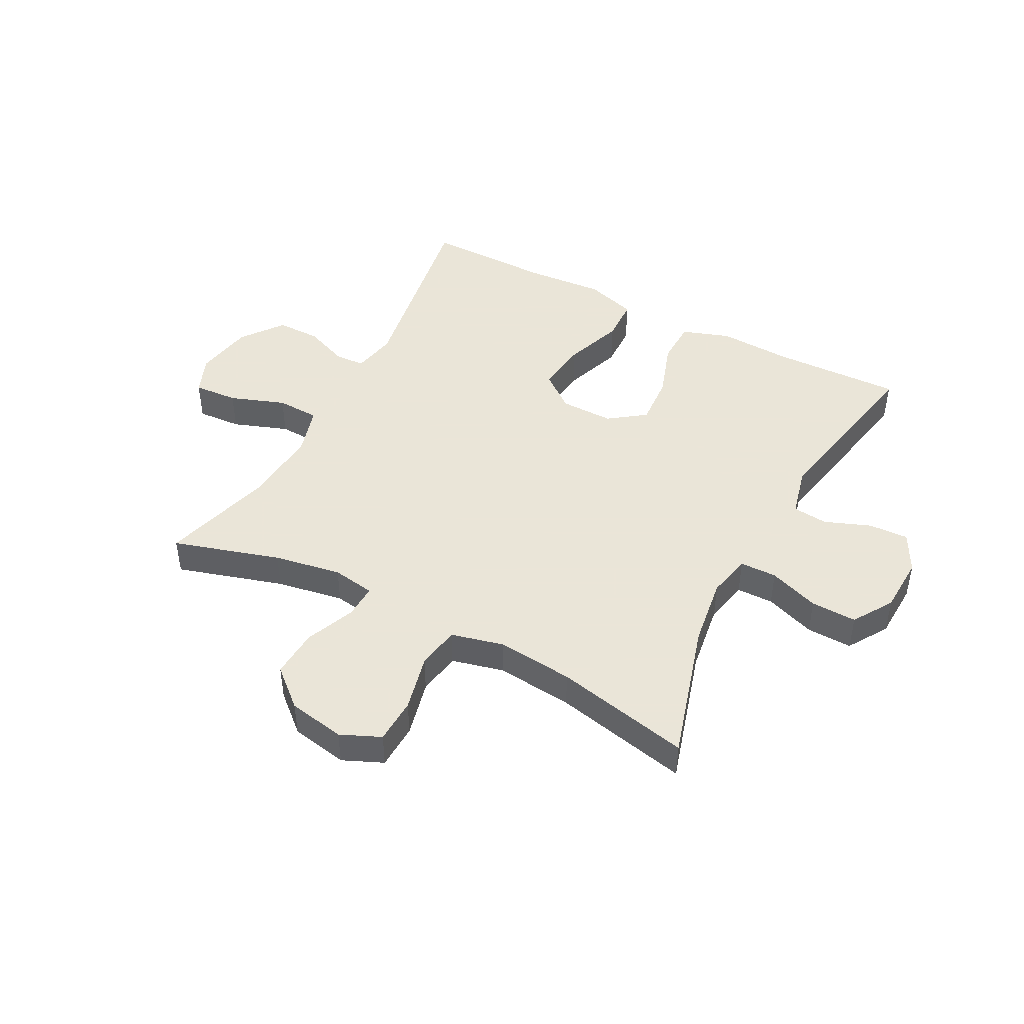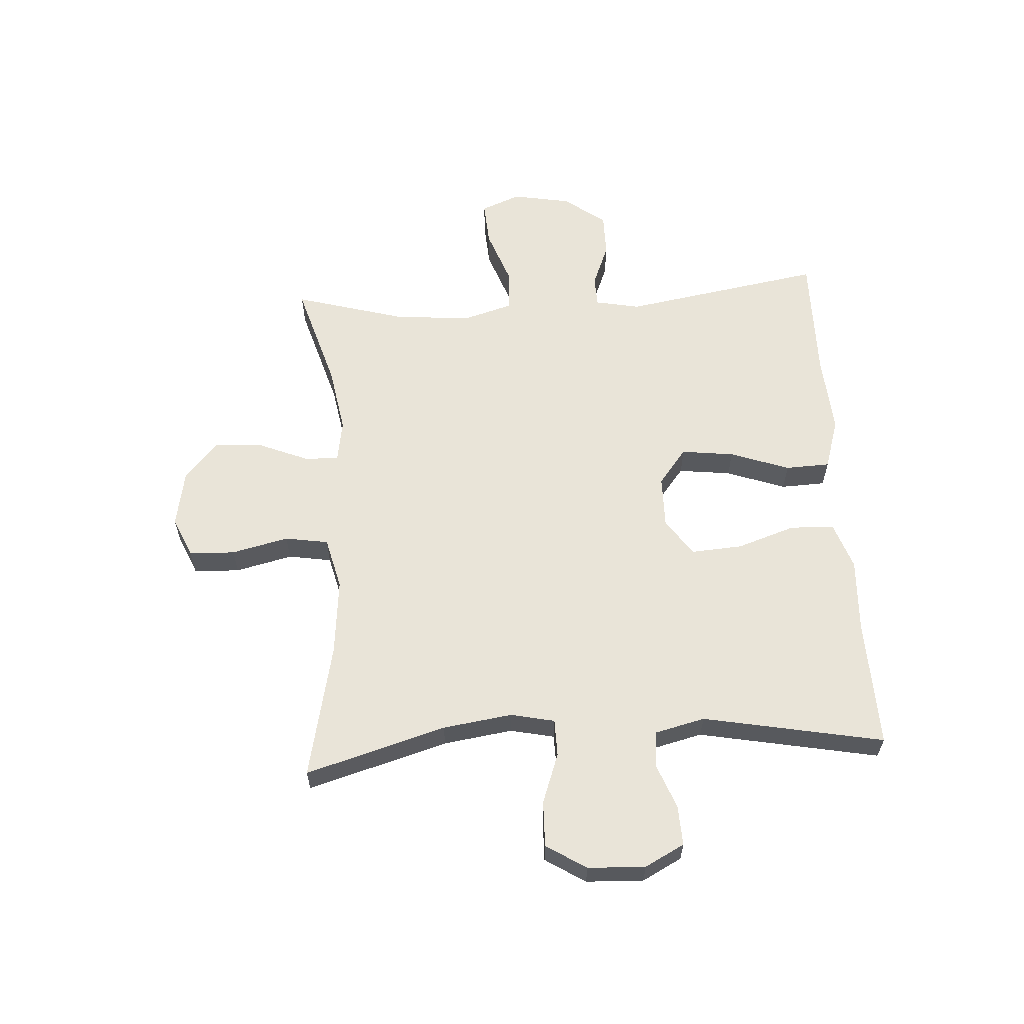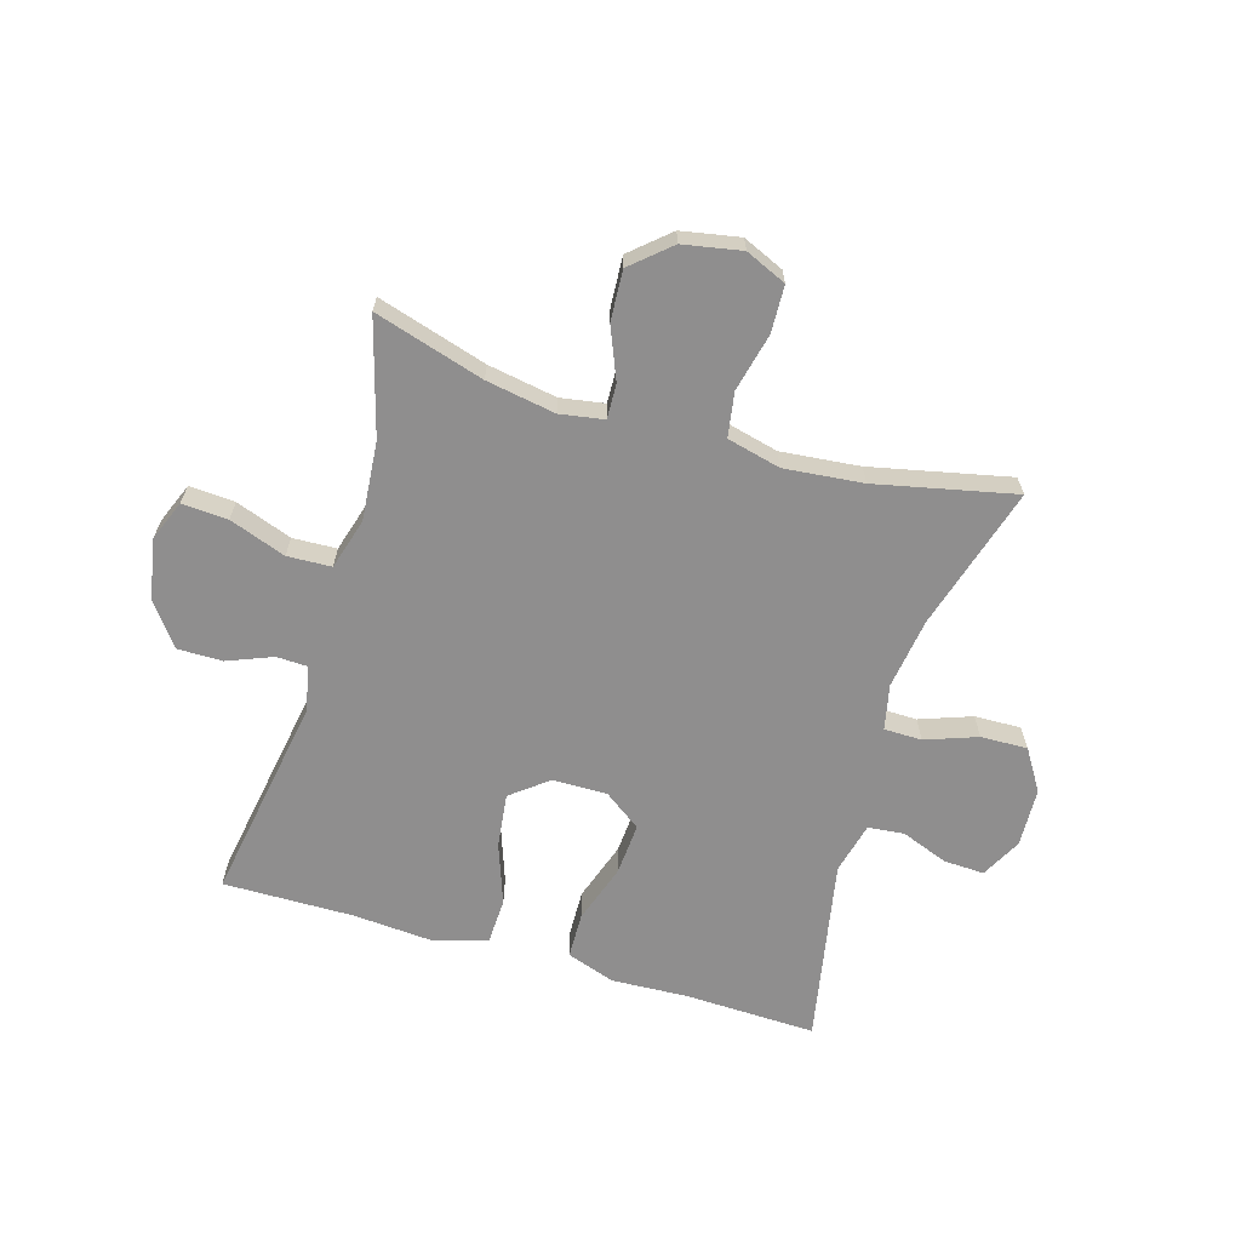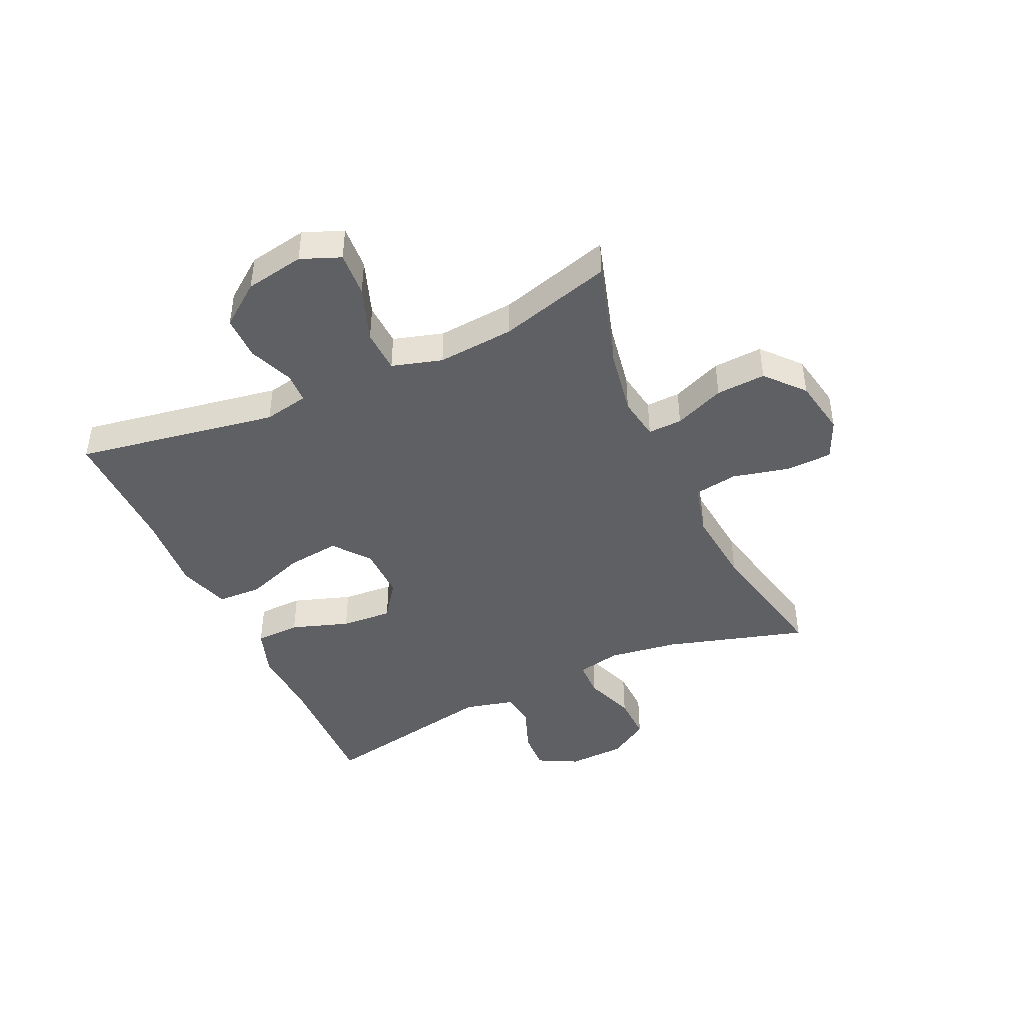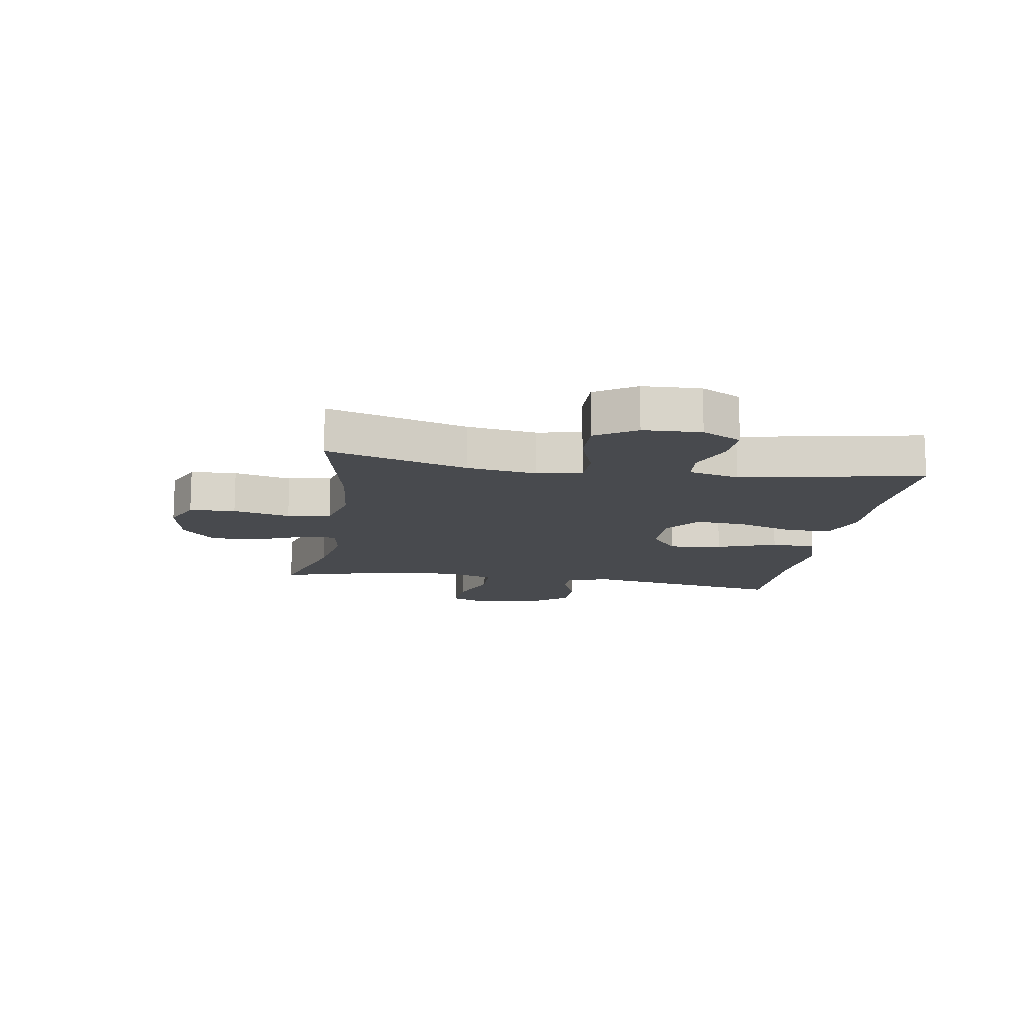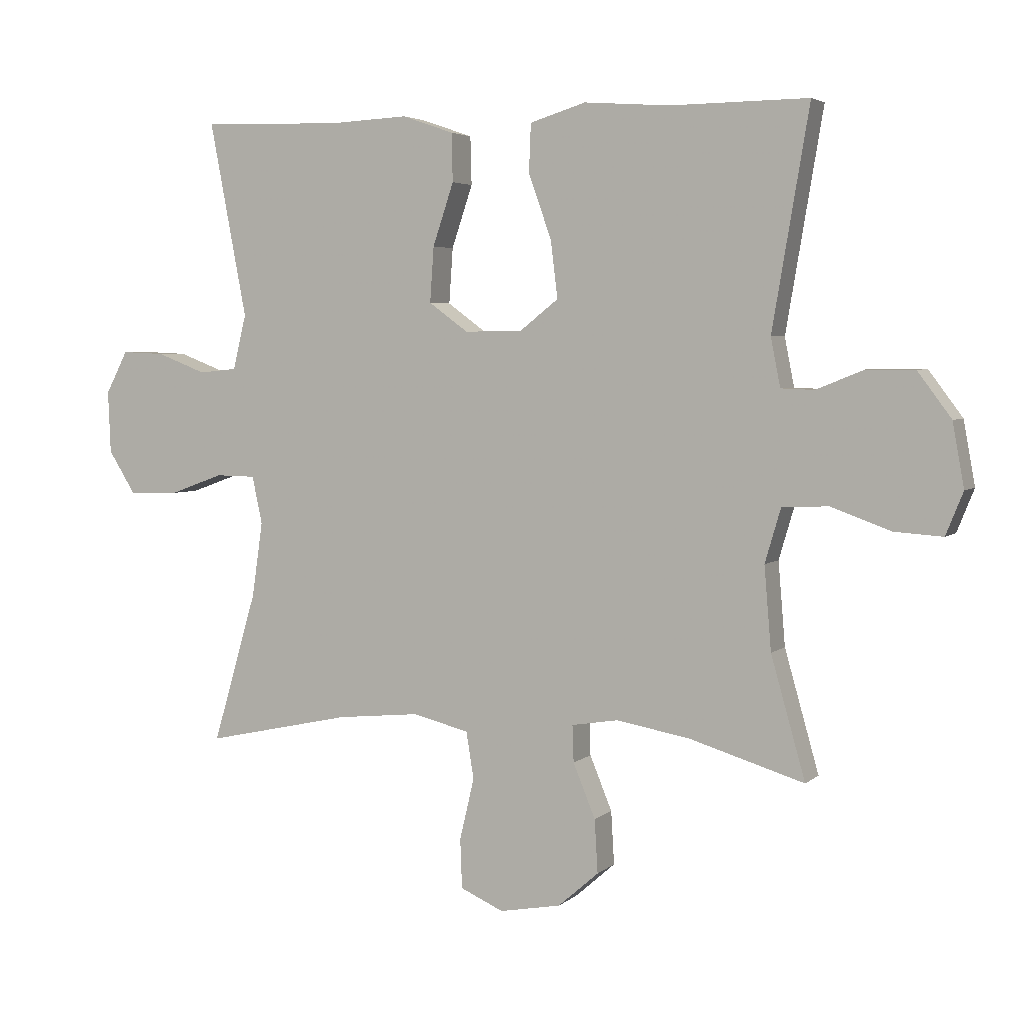
<metadata>
{"format":"obj","ext":"obj","renderer":"f3d","projection":"perspective","resolution":1024,"background":"white","views":[{"elev":45.5,"azim":-152.2,"up":"+Y"},{"elev":60.4,"azim":-93.5,"up":"+Y"},{"elev":-65.0,"azim":163.5,"up":"+Y"},{"elev":-44.0,"azim":114.7,"up":"+Y"},{"elev":-13.3,"azim":-99.2,"up":"+Y"},{"elev":4.0,"azim":23.6,"up":"+Z"}]}
</metadata>
<code>
v 0.5 0.07 -0.5
v 0.318 0.07 -0.445
v 0.203 0.07 -0.425
v 0.13 0.07 -0.437
v 0.132 0.07 -0.495
v 0.167 0.07 -0.58
v 0.172 0.07 -0.664
v 0.108 0.07 -0.72
v 0.011 0.07 -0.738
v -0.057 0.07 -0.708
v -0.06 0.07 -0.63
v -0.037 0.07 -0.533
v -0.049 0.07 -0.459
v -0.138 0.07 -0.437
v -0.269 0.07 -0.45
v -0.5 0.07 -0.5
v -0.43 0.07 -0.261
v -0.413 0.07 -0.143
v -0.429 0.07 -0.068
v -0.492 0.07 -0.067
v -0.578 0.07 -0.098
v -0.656 0.07 -0.1
v -0.699 0.07 -0.032
v -0.703 0.07 0.066
v -0.668 0.07 0.133
v -0.6 0.07 0.13
v -0.522 0.07 0.1
v -0.462 0.07 0.106
v -0.441 0.07 0.192
v -0.5 0.07 0.5
v -0.28 0.07 0.493
v -0.154 0.07 0.499
v -0.073 0.07 0.471
v -0.071 0.07 0.395
v -0.104 0.07 0.297
v -0.11 0.07 0.21
v -0.048 0.07 0.165
v 0.043 0.07 0.166
v 0.104 0.07 0.214
v 0.093 0.07 0.304
v 0.057 0.07 0.405
v 0.06 0.07 0.481
v 0.148 0.07 0.508
v 0.283 0.07 0.498
v 0.5 0.07 0.5
v 0.442 0.07 0.157
v 0.457 0.07 0.081
v 0.509 0.07 0.079
v 0.584 0.07 0.109
v 0.659 0.07 0.109
v 0.712 0.07 0.038
v 0.73 0.07 -0.062
v 0.703 0.07 -0.129
v 0.627 0.07 -0.124
v 0.533 0.07 -0.09
v 0.46 0.07 -0.093
v 0.435 0.07 -0.178
v 0.446 0.07 -0.309
v 0.5 0 -0.5
v 0.318 0 -0.445
v 0.203 0 -0.425
v 0.13 0 -0.437
v 0.132 0 -0.495
v 0.167 0 -0.58
v 0.172 0 -0.664
v 0.108 0 -0.72
v 0.011 0 -0.738
v -0.057 0 -0.708
v -0.06 0 -0.63
v -0.037 0 -0.533
v -0.049 0 -0.459
v -0.138 0 -0.437
v -0.269 0 -0.45
v -0.5 0 -0.5
v -0.43 0 -0.261
v -0.413 0 -0.143
v -0.429 0 -0.068
v -0.492 0 -0.067
v -0.578 0 -0.098
v -0.656 0 -0.1
v -0.699 0 -0.032
v -0.703 0 0.066
v -0.668 0 0.133
v -0.6 0 0.13
v -0.522 0 0.1
v -0.462 0 0.106
v -0.441 0 0.192
v -0.5 0 0.5
v -0.28 0 0.493
v -0.154 0 0.499
v -0.073 0 0.471
v -0.071 0 0.395
v -0.104 0 0.297
v -0.11 0 0.21
v -0.048 0 0.165
v 0.043 0 0.166
v 0.104 0 0.214
v 0.093 0 0.304
v 0.057 0 0.405
v 0.06 0 0.481
v 0.148 0 0.508
v 0.283 0 0.498
v 0.5 0 0.5
v 0.442 0 0.157
v 0.457 0 0.081
v 0.509 0 0.079
v 0.584 0 0.109
v 0.659 0 0.109
v 0.712 0 0.038
v 0.73 0 -0.062
v 0.703 0 -0.129
v 0.627 0 -0.124
v 0.533 0 -0.09
v 0.46 0 -0.093
v 0.435 0 -0.178
v 0.446 0 -0.309
f 52 53 54 55
f 52 55 56
f 51 52 56
f 48 49 50 51
f 47 48 51 56
f 46 47 56 57
f 44 45 46
f 43 44 46 57
f 40 41 42 43
f 39 40 43 57
f 32 33 34 35
f 31 32 35 36
f 29 30 31 36
f 28 29 36 37
f 24 25 26 27
f 24 27 28
f 20 21 22 23
f 19 20 23 24
f 15 16 17
f 14 15 17 18
f 13 14 18 19
f 9 10 11 12
f 9 12 13
f 8 9 13
f 5 6 7 8
f 4 5 8 13
f 3 4 13 19
f 58 1 2
f 58 2 3 19
f 38 39 57 58
f 28 37 38 58
f 19 24 28 58
f 113 112 111 110
f 114 113 110
f 114 110 109
f 109 108 107 106
f 114 109 106 105
f 115 114 105 104
f 104 103 102
f 115 104 102 101
f 101 100 99 98
f 115 101 98 97
f 93 92 91 90
f 94 93 90 89
f 94 89 88 87
f 95 94 87 86
f 85 84 83 82
f 86 85 82
f 81 80 79 78
f 82 81 78 77
f 75 74 73
f 76 75 73 72
f 77 76 72 71
f 70 69 68 67
f 71 70 67
f 71 67 66
f 66 65 64 63
f 71 66 63 62
f 77 71 62 61
f 60 59 116
f 77 61 60 116
f 116 115 97 96
f 116 96 95 86
f 116 86 82 77
f 1 59 60 2
f 2 60 61 3
f 3 61 62 4
f 4 62 63 5
f 5 63 64 6
f 6 64 65 7
f 7 65 66 8
f 8 66 67 9
f 9 67 68 10
f 10 68 69 11
f 11 69 70 12
f 12 70 71 13
f 13 71 72 14
f 14 72 73 15
f 15 73 74 16
f 16 74 75 17
f 17 75 76 18
f 18 76 77 19
f 19 77 78 20
f 20 78 79 21
f 21 79 80 22
f 22 80 81 23
f 23 81 82 24
f 24 82 83 25
f 25 83 84 26
f 26 84 85 27
f 27 85 86 28
f 28 86 87 29
f 29 87 88 30
f 30 88 89 31
f 31 89 90 32
f 32 90 91 33
f 33 91 92 34
f 34 92 93 35
f 35 93 94 36
f 36 94 95 37
f 37 95 96 38
f 38 96 97 39
f 39 97 98 40
f 40 98 99 41
f 41 99 100 42
f 42 100 101 43
f 43 101 102 44
f 44 102 103 45
f 45 103 104 46
f 46 104 105 47
f 47 105 106 48
f 48 106 107 49
f 49 107 108 50
f 50 108 109 51
f 51 109 110 52
f 52 110 111 53
f 53 111 112 54
f 54 112 113 55
f 55 113 114 56
f 56 114 115 57
f 57 115 116 58
f 58 116 59 1

</code>
